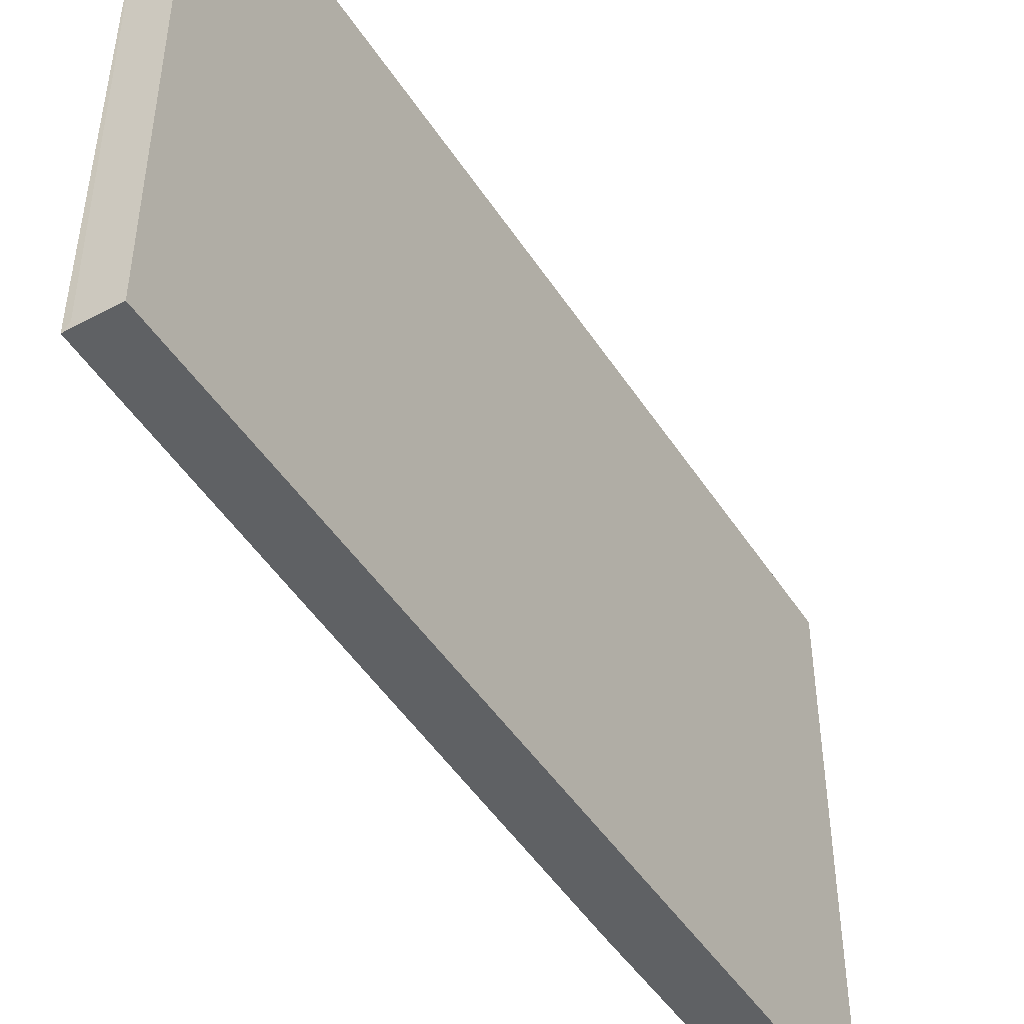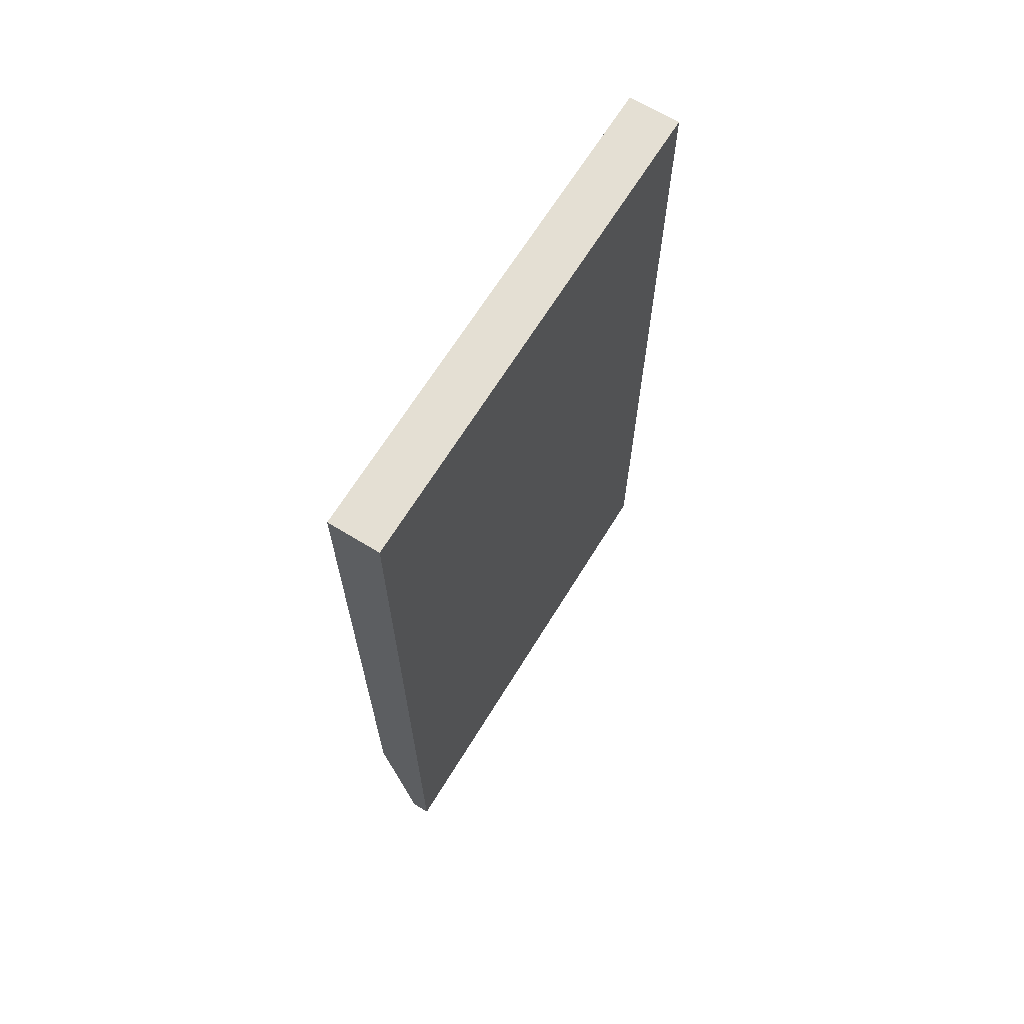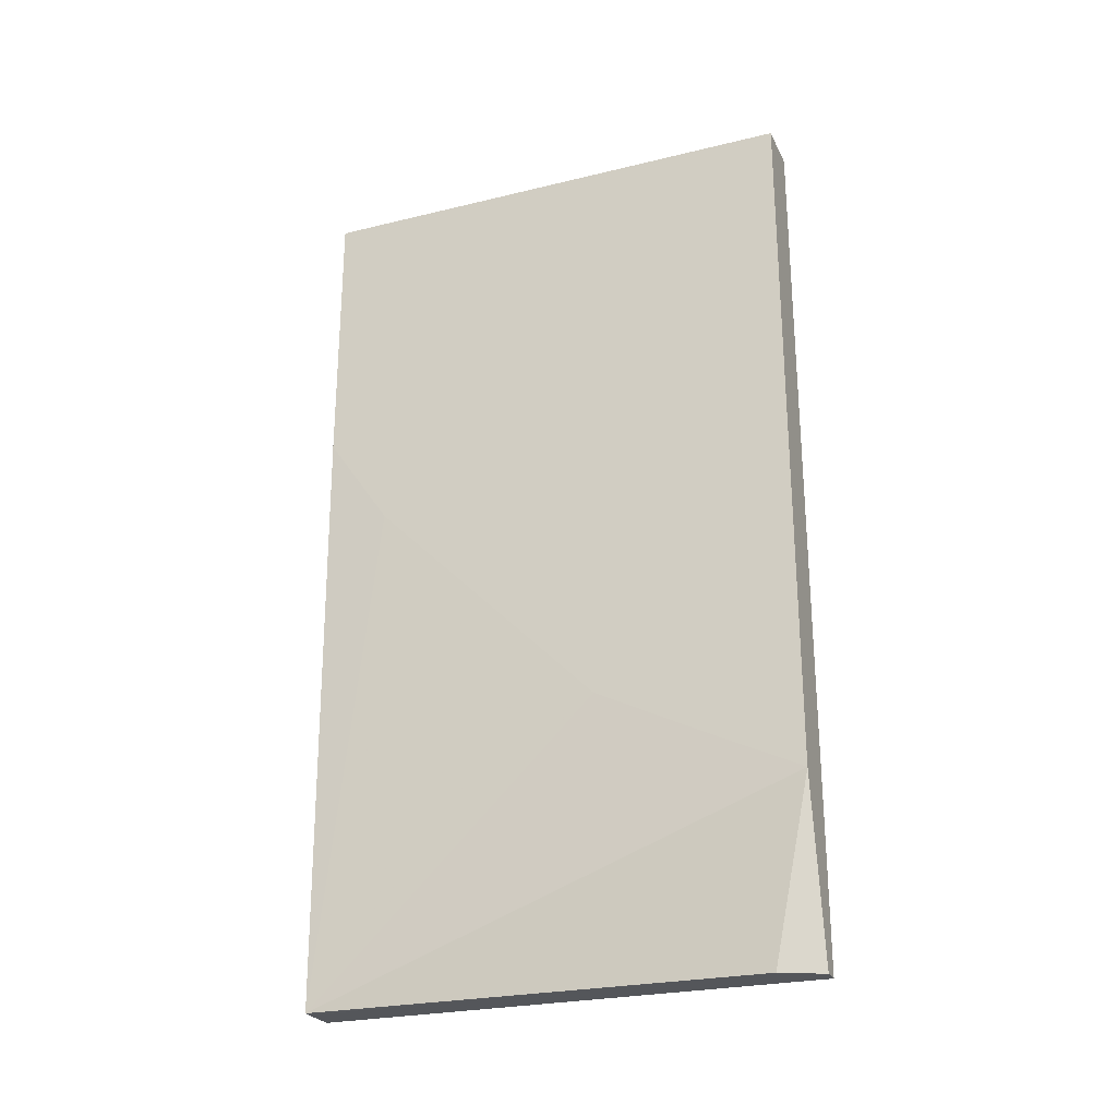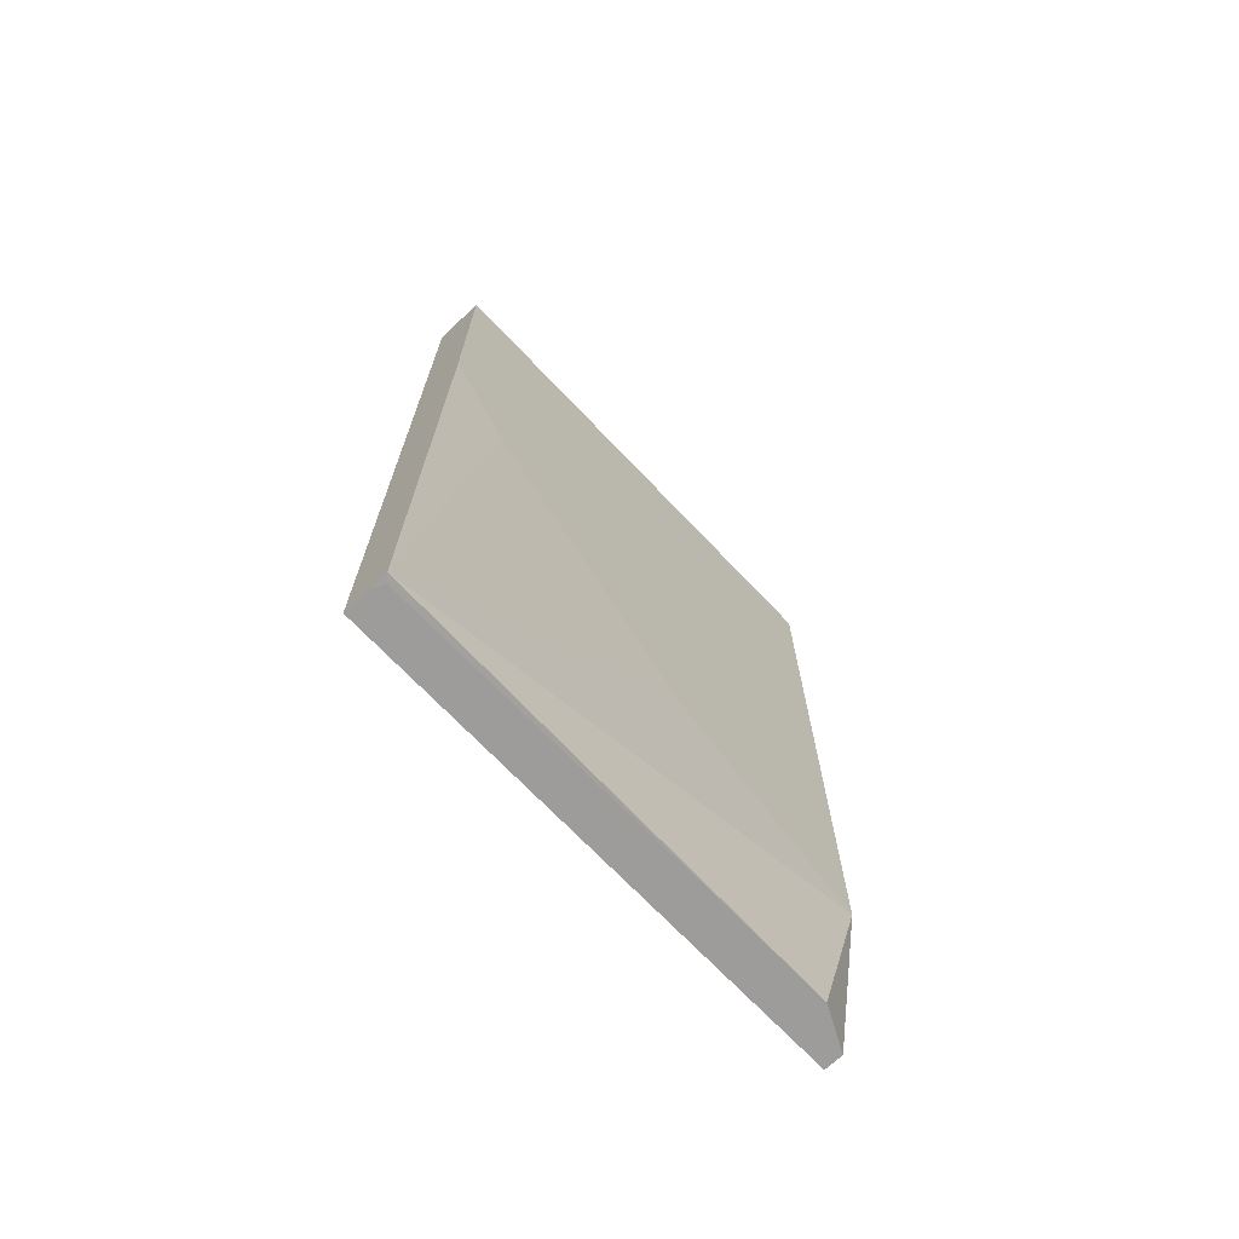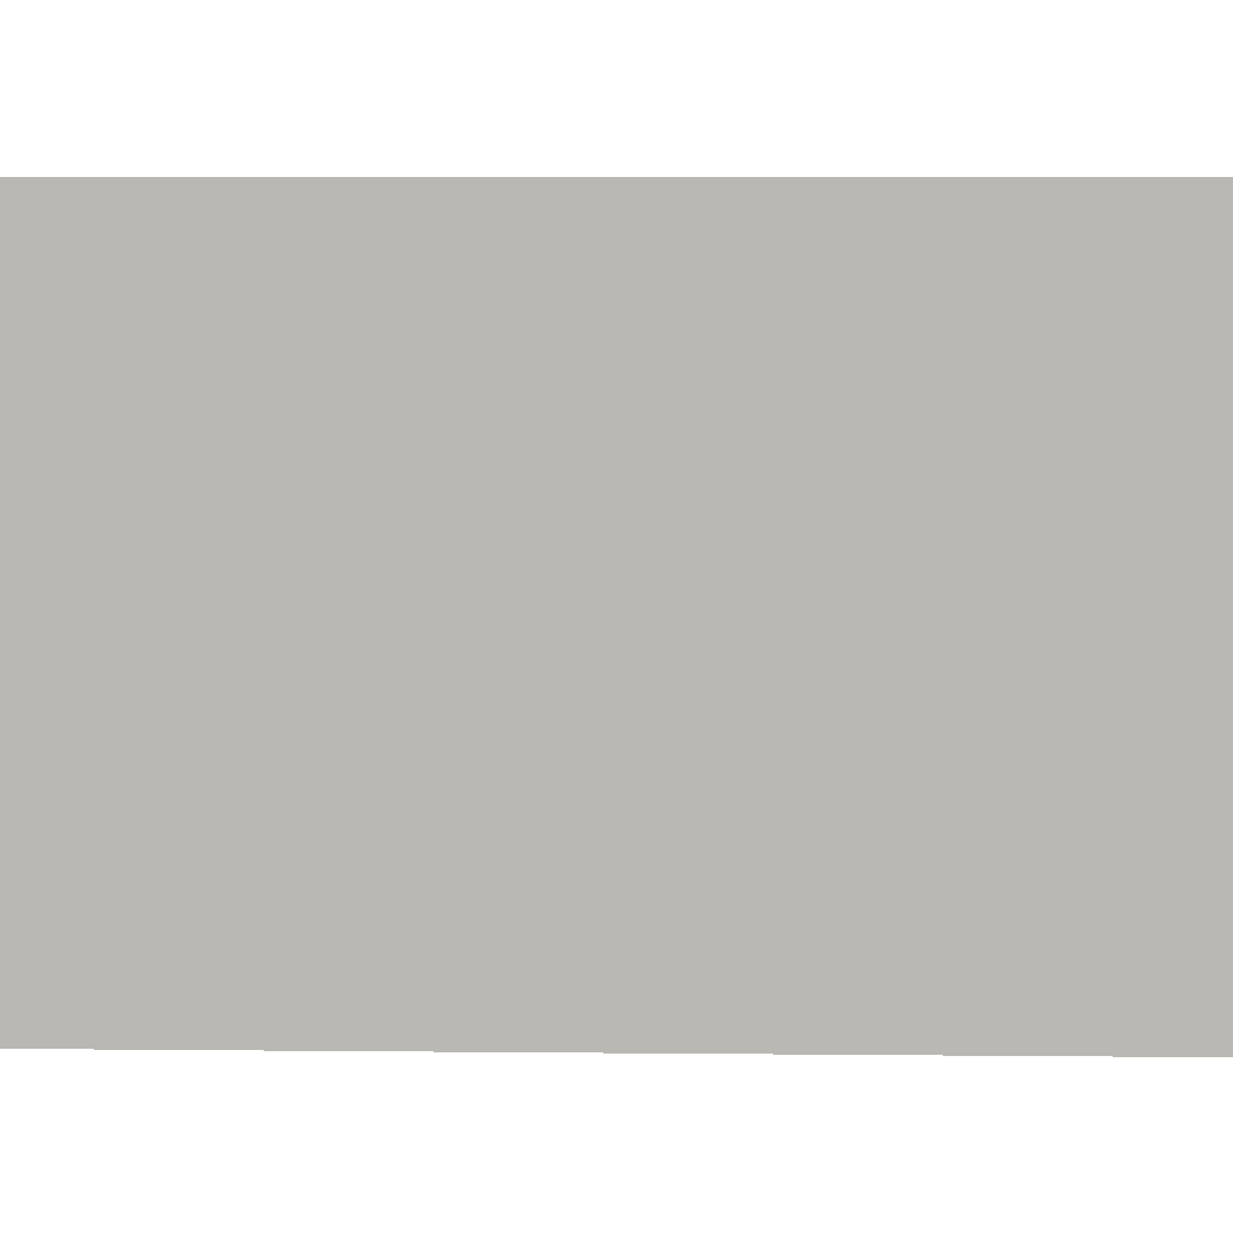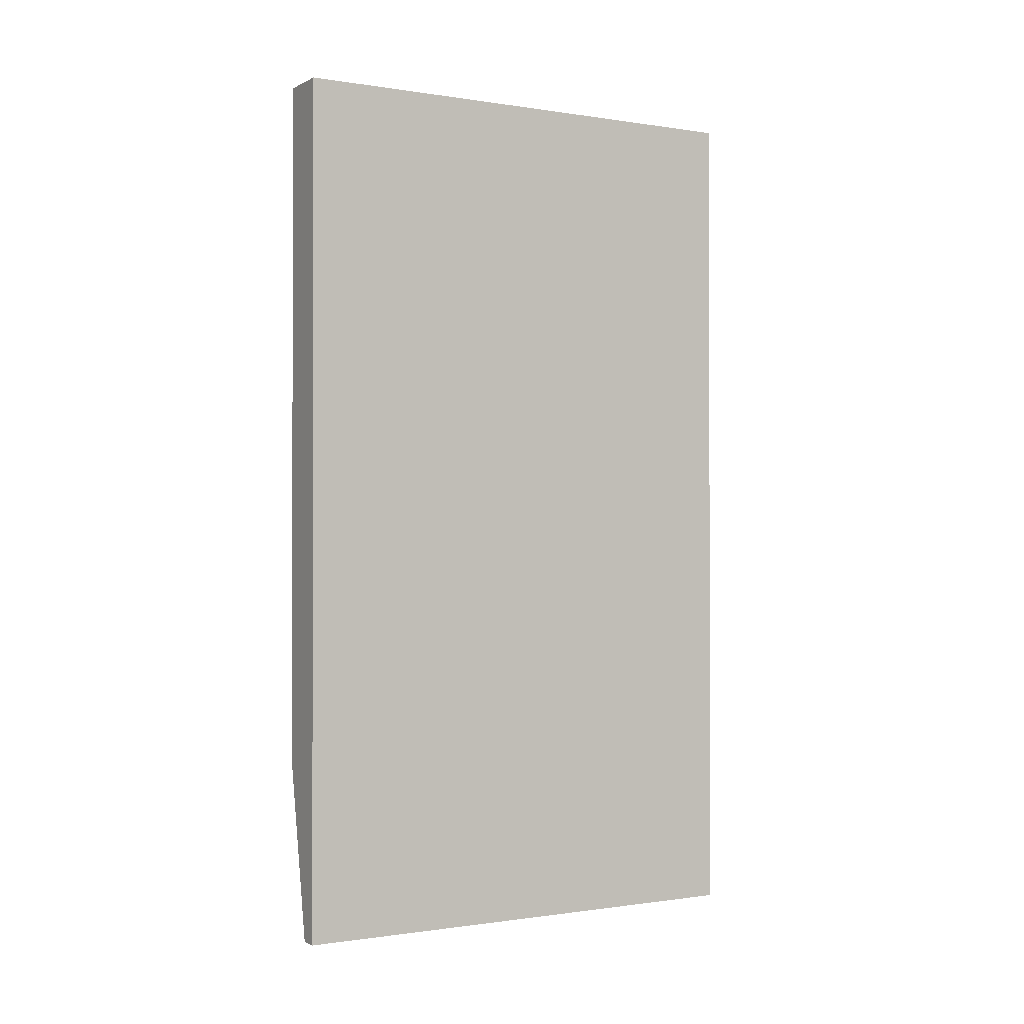
<metadata>
{"format":"obj","ext":"obj","renderer":"f3d","projection":"perspective","resolution":1024,"background":"white","views":[{"elev":-46.6,"azim":-148.9,"up":"+Y"},{"elev":66.7,"azim":-148.4,"up":"+Z"},{"elev":-25.5,"azim":111.3,"up":"+Z"},{"elev":-70.2,"azim":43.5,"up":"+Z"},{"elev":7.3,"azim":-88.4,"up":"+Y"},{"elev":-0.7,"azim":-120.4,"up":"+Z"}]}
</metadata>
<code>
v 0.1413 -0.1121 -0.3851
v 0.1483 -0.1262 -0.3851
v 0.1342 -0.1121 -0.3851
v 0.1539 -0.1121 -0.3172
v 0.1491 -0.1278 -0.3851
v 0.1342 -0.3014 -0.3851
v 0.1342 -0.1121 -0.05106
v 0.1507 -0.3014 -0.385
v 0.1539 -0.1121 -0.05106
v 0.1539 -0.1468 -0.3004
v 0.1491 -0.1475 -0.3851
v 0.144 -0.3014 -0.3851
v 0.1342 -0.3014 -0.05106
v 0.1483 -0.2991 -0.3851
v 0.1539 -0.1894 -0.2791
v 0.1539 -0.1915 -0.277
v 0.1539 -0.2554 -0.2131
v 0.1539 -0.2767 -0.1918
v 0.1539 -0.3014 -0.1557
v 0.1539 -0.3014 -0.05106
f 6 19 20
f 4 15 10
f 4 10 8
f 5 8 11
f 6 12 8
f 8 18 19
f 6 8 19
f 6 20 13
f 4 16 15
f 7 20 9
f 8 12 14
f 8 14 11
f 8 10 15
f 8 15 16
f 8 16 17
f 8 17 18
f 7 13 20
f 4 17 16
f 3 6 13
f 4 19 18
f 4 18 17
f 1 2 5
f 1 5 11
f 1 14 12
f 1 12 6
f 1 6 3
f 1 3 7
f 1 11 14
f 1 9 4
f 1 4 2
f 2 4 5
f 3 13 7
f 4 8 5
f 4 9 20
f 1 7 9
f 4 20 19

</code>
